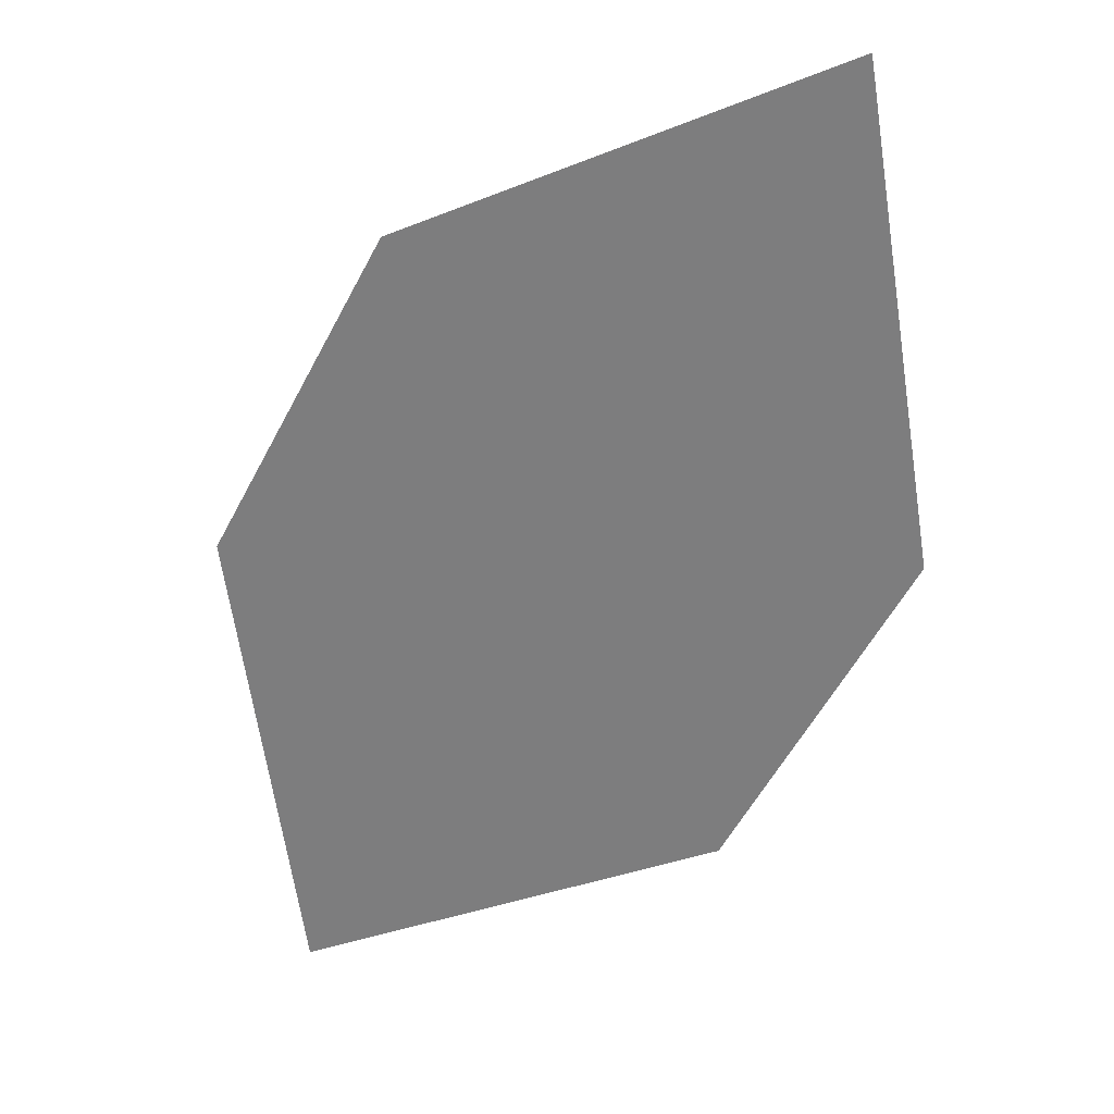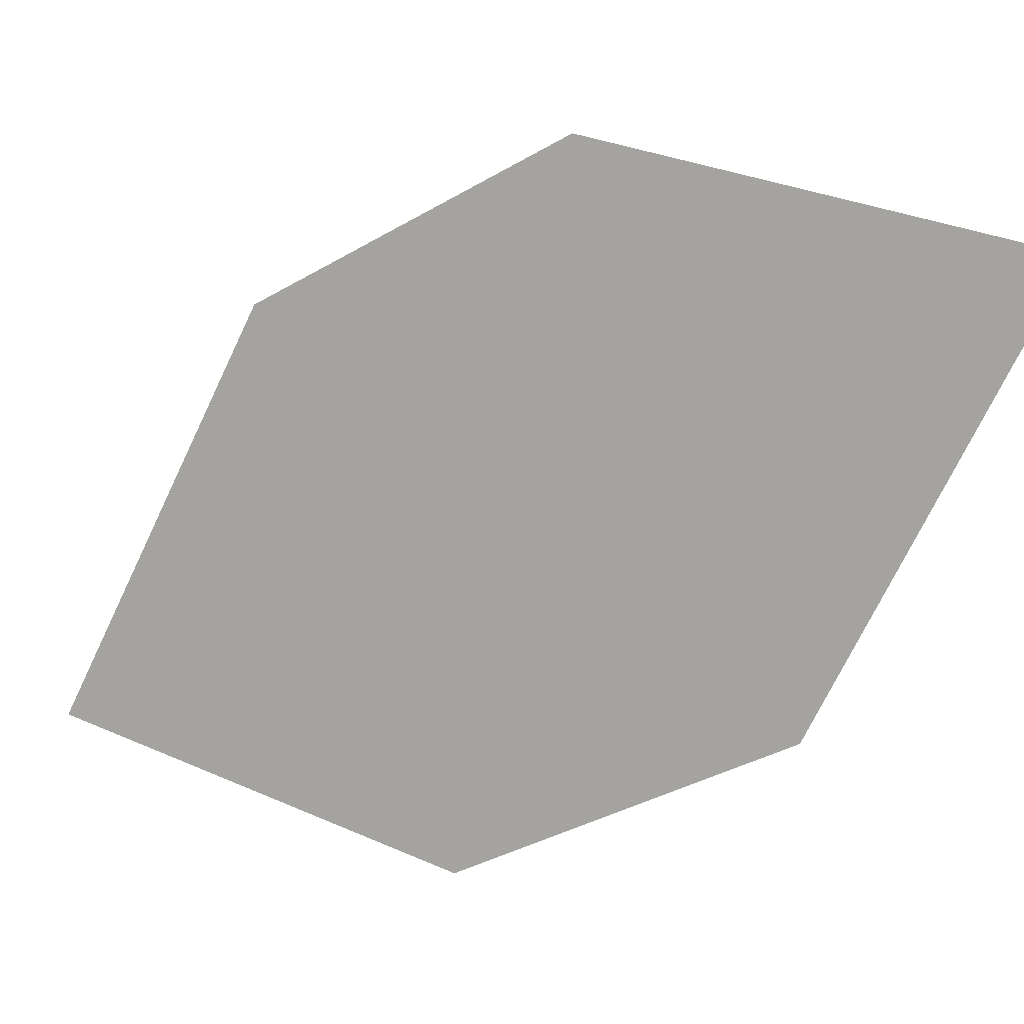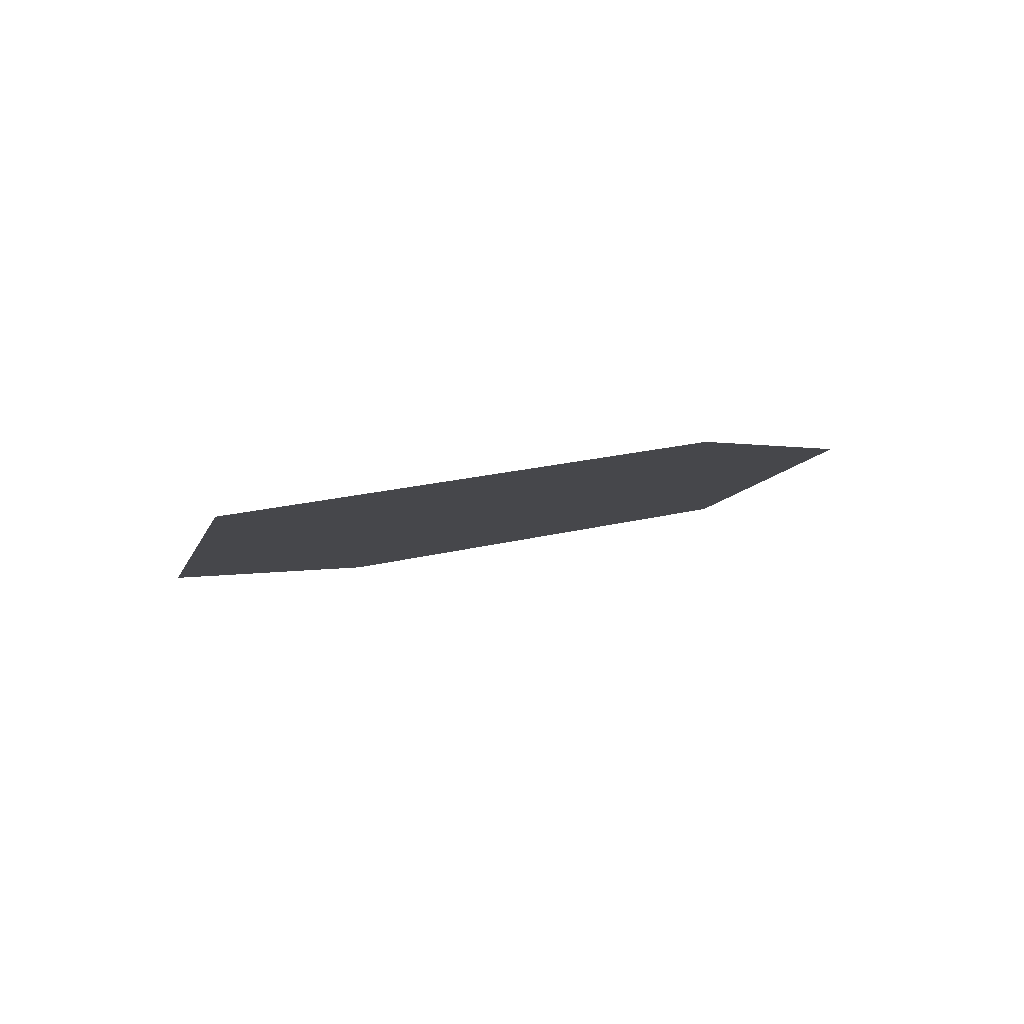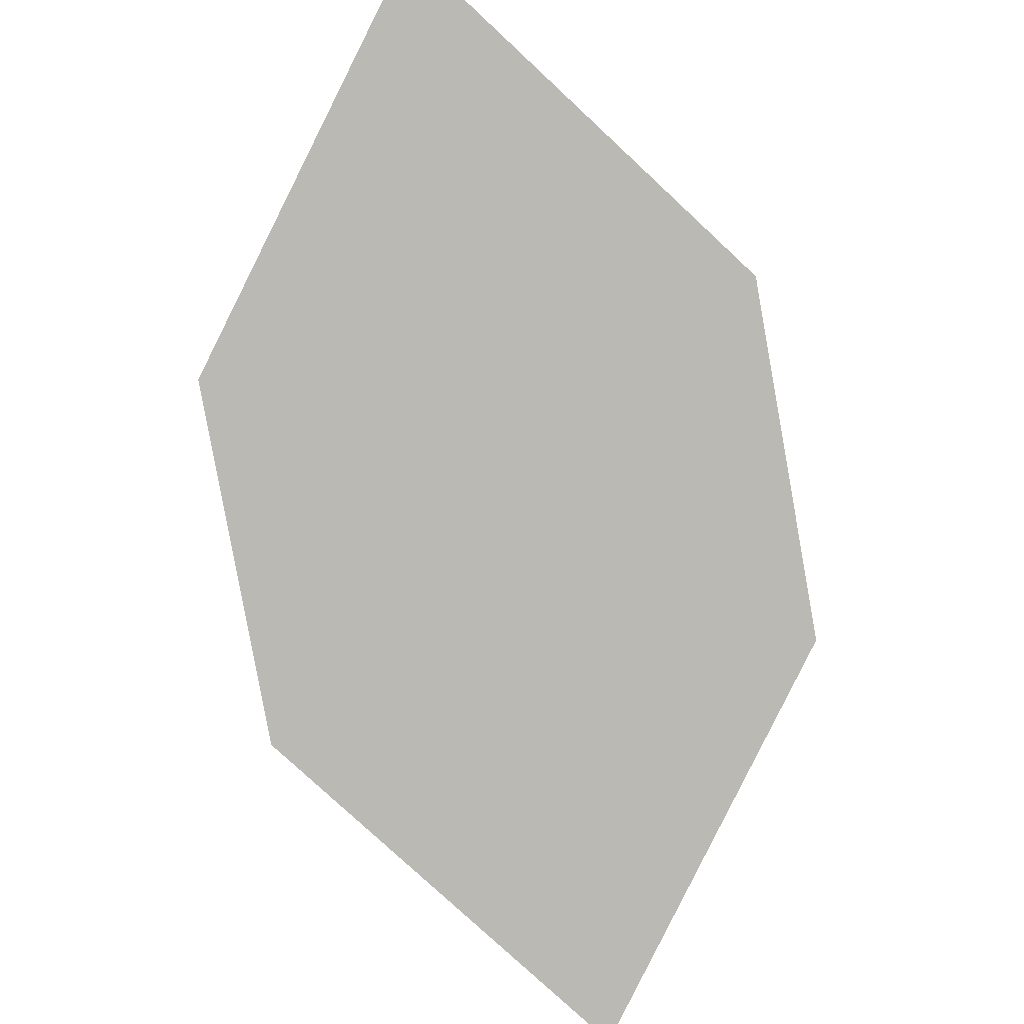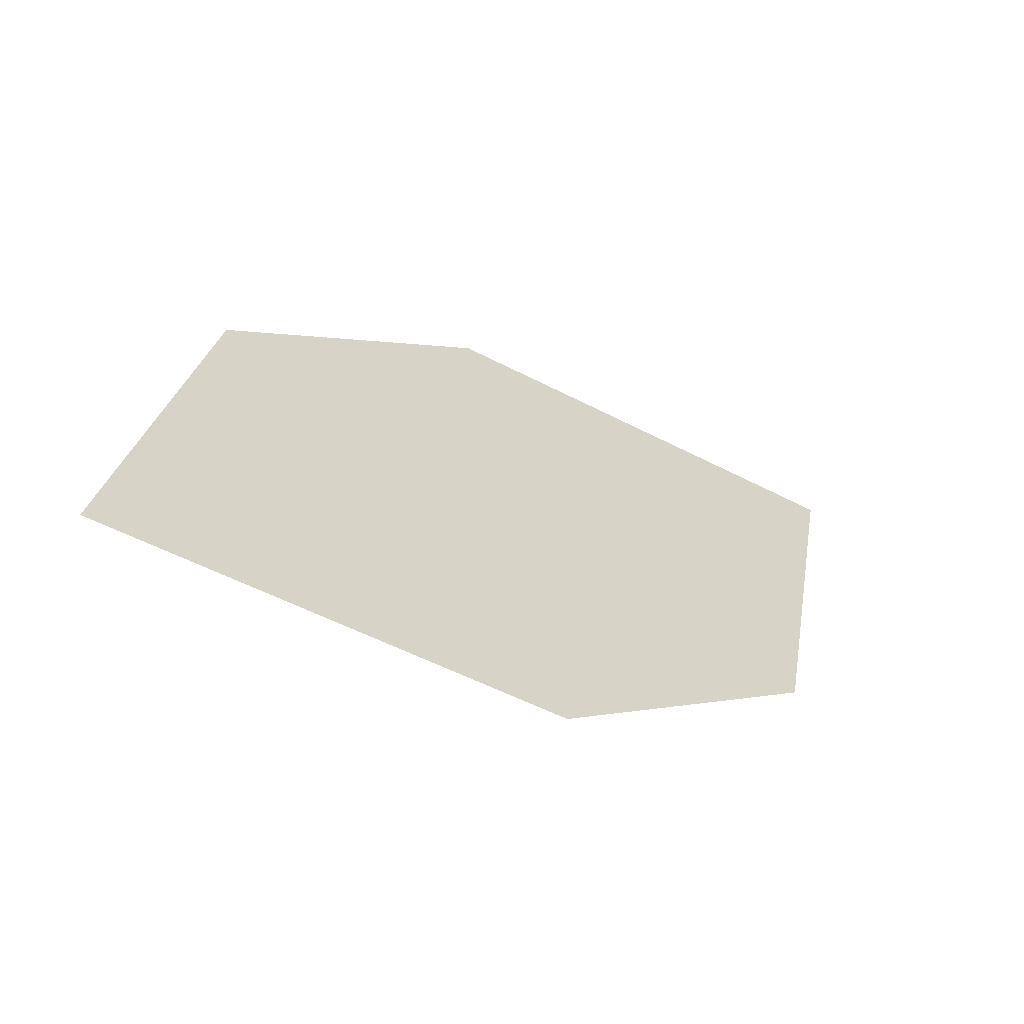
<metadata>
{"format":"obj","ext":"obj","renderer":"f3d","projection":"perspective","resolution":1024,"background":"white","views":[{"elev":72.8,"azim":10.7,"up":"+Y"},{"elev":61.6,"azim":-121.4,"up":"+Z"},{"elev":-50.8,"azim":6.8,"up":"+Y"},{"elev":-35.8,"azim":165.3,"up":"+Y"},{"elev":66.1,"azim":-146.2,"up":"+Y"}]}
</metadata>
<code>
o leaves.181
v 0.02127 -0.0984 2.154
v -0.01798 -0.1202 2.168
v -0.01772 -0.1784 2.224
v 0.03453 -0.13 2.186
v 0.02153 -0.1566 2.21
v -0.03097 -0.1469 2.191
f 1 2 6 3
f 1 3 5 4

</code>
